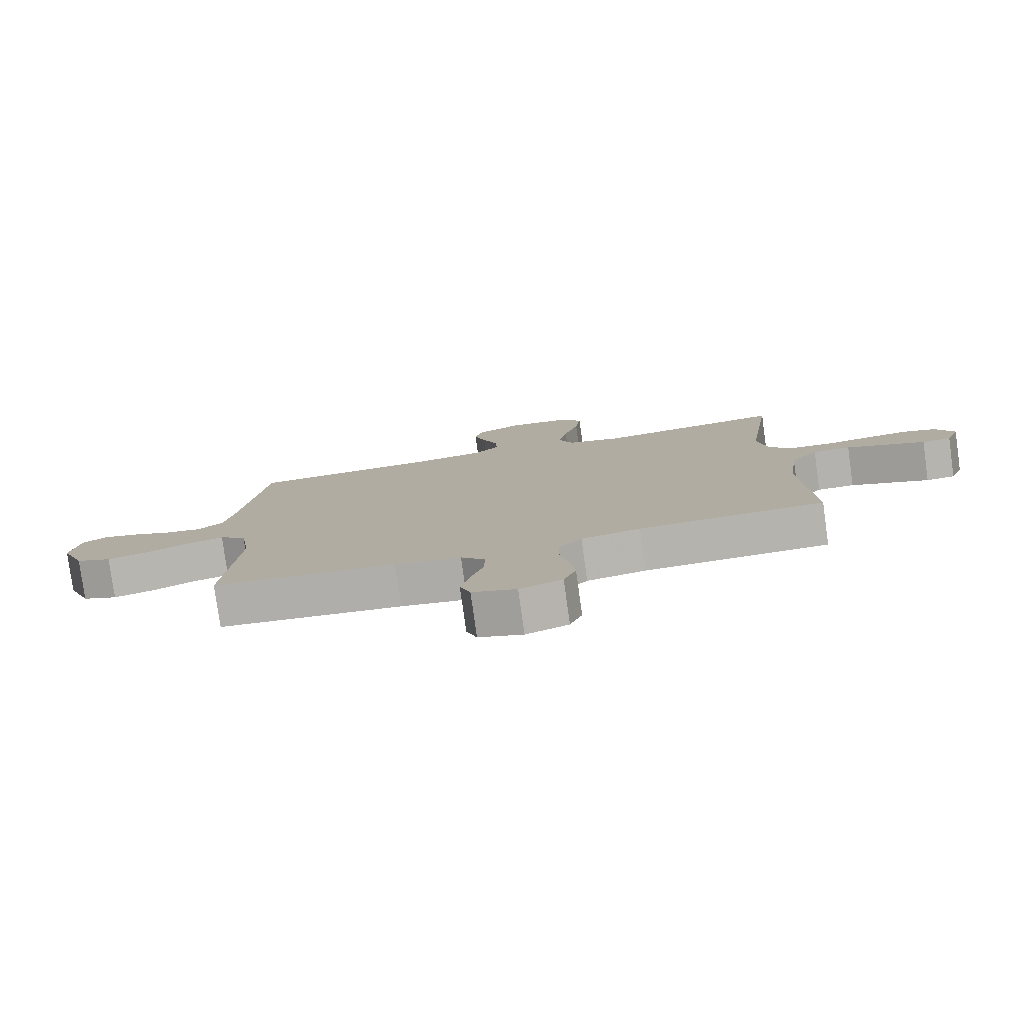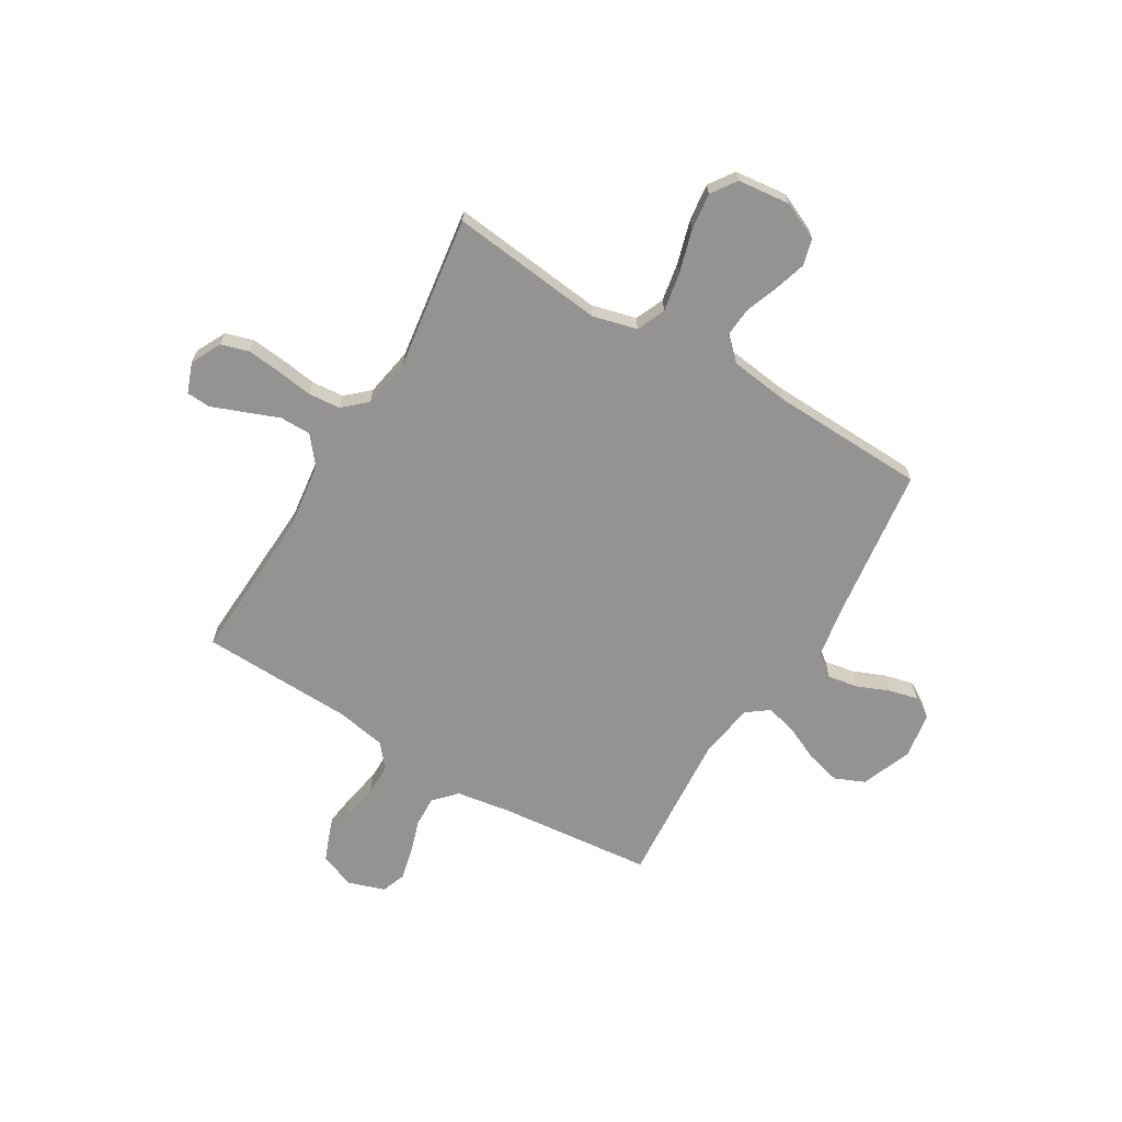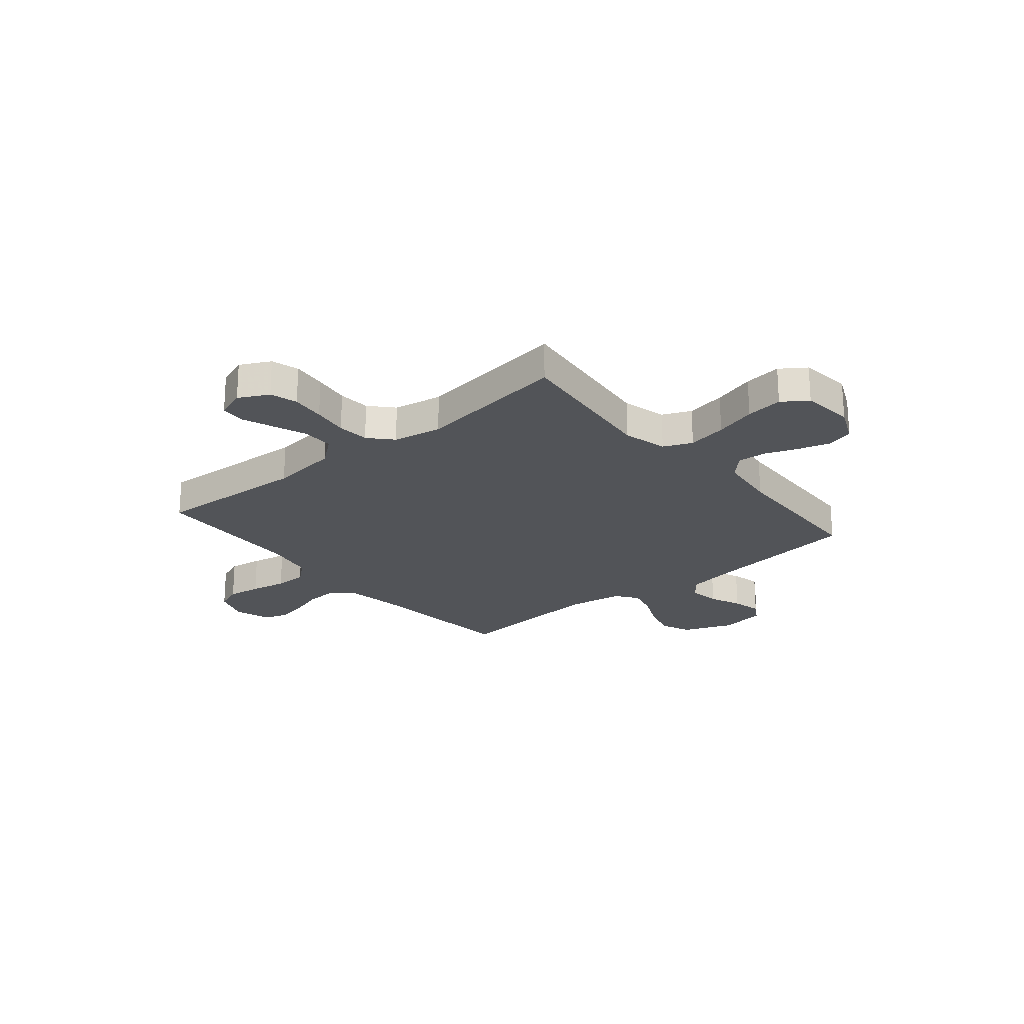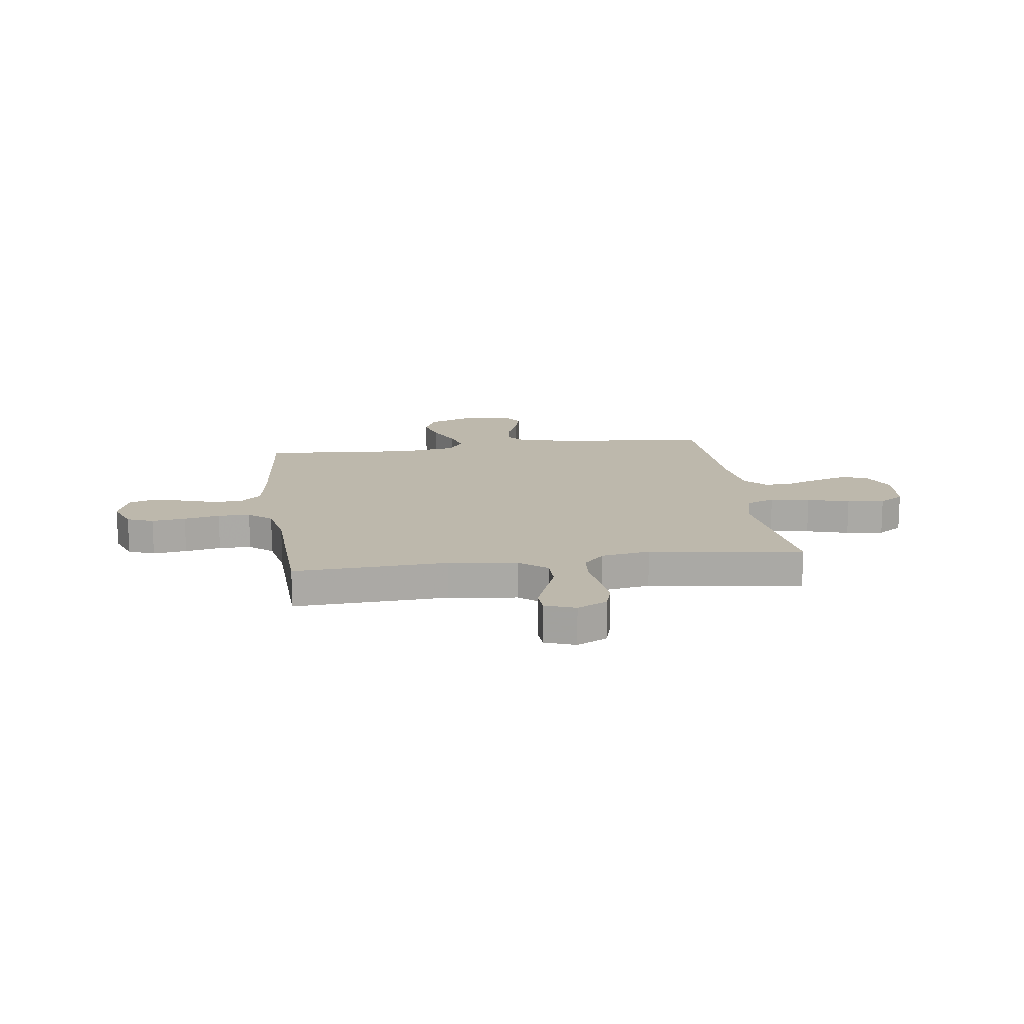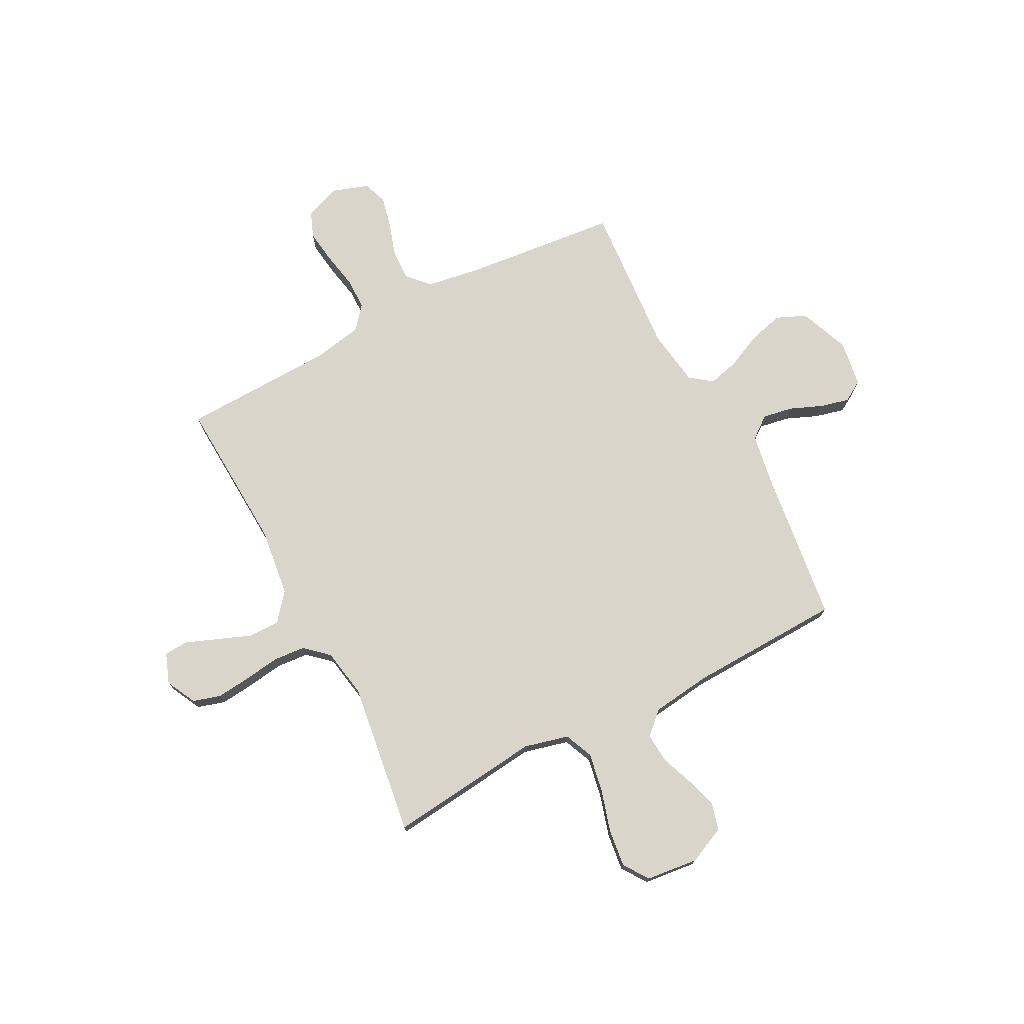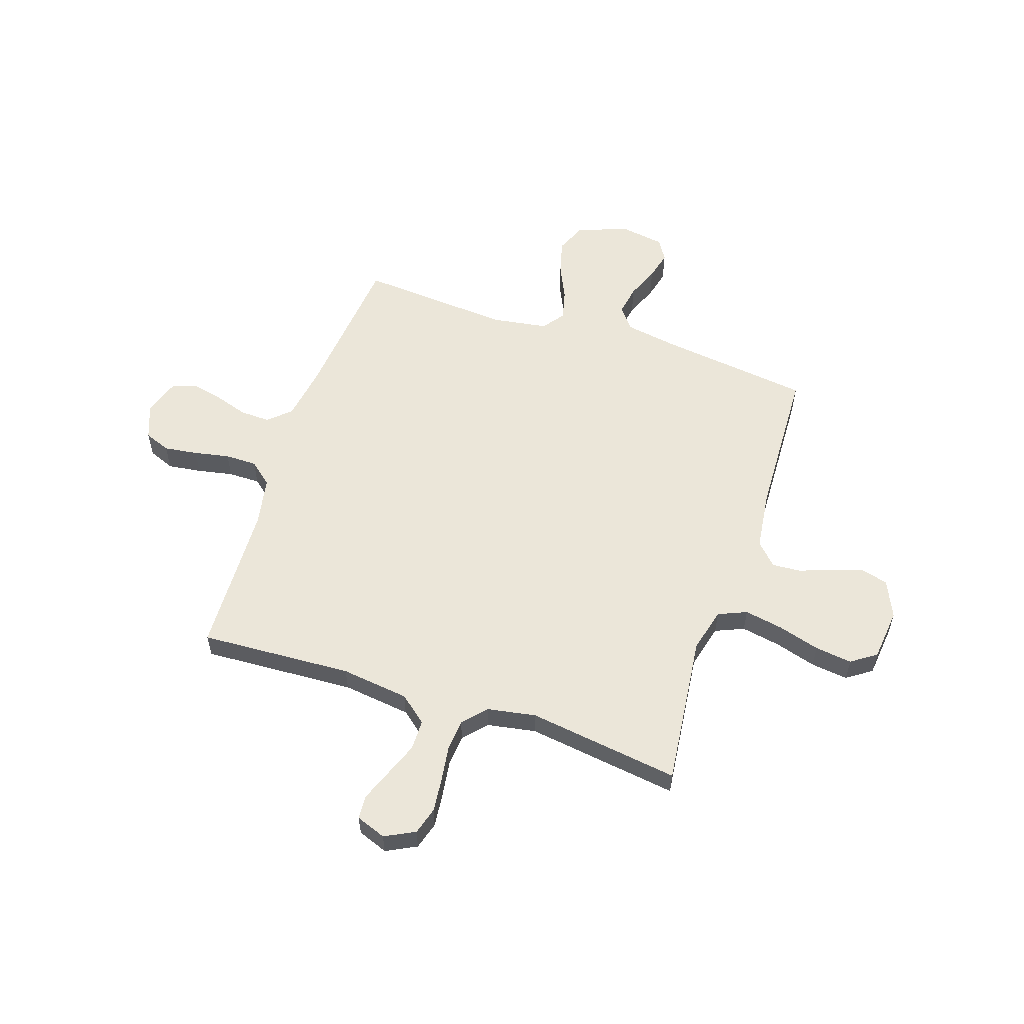
<metadata>
{"format":"obj","ext":"obj","renderer":"f3d","projection":"perspective","resolution":1024,"background":"white","views":[{"elev":-79.7,"azim":-172.1,"up":"+Z"},{"elev":-66.8,"azim":-30.8,"up":"+Y"},{"elev":-23.0,"azim":-50.2,"up":"+Y"},{"elev":14.7,"azim":-97.8,"up":"+Y"},{"elev":74.3,"azim":-27.5,"up":"+Y"},{"elev":57.0,"azim":-71.6,"up":"+Y"}]}
</metadata>
<code>
v -0.5 0.07 -0.5
v -0.484 0.07 -0.2
v -0.501 0.07 -0.066
v -0.545 0.07 -0.012
v -0.606 0.07 -0.012
v -0.673 0.07 -0.038
v -0.735 0.07 -0.062
v -0.782 0.07 -0.059
v -0.804 0.07 0
v -0.774 0.07 0.059
v -0.72 0.07 0.075
v -0.653 0.07 0.068
v -0.583 0.07 0.058
v -0.52 0.07 0.063
v -0.475 0.07 0.104
v -0.458 0.07 0.2
v -0.5 0.07 0.5
v -0.2 0.07 0.466
v -0.113 0.07 0.488
v -0.089 0.07 0.544
v -0.103 0.07 0.621
v -0.127 0.07 0.703
v -0.136 0.07 0.776
v -0.102 0.07 0.825
v 0 0.07 0.836
v 0.073 0.07 0.803
v 0.087 0.07 0.751
v 0.068 0.07 0.688
v 0.044 0.07 0.624
v 0.04 0.07 0.567
v 0.083 0.07 0.526
v 0.2 0.07 0.511
v 0.5 0.07 0.5
v 0.538 0.07 0.2
v 0.555 0.07 0.098
v 0.598 0.07 0.065
v 0.657 0.07 0.075
v 0.72 0.07 0.101
v 0.777 0.07 0.115
v 0.818 0.07 0.09
v 0.832 0.07 0
v 0.793 0.07 -0.098
v 0.735 0.07 -0.123
v 0.667 0.07 -0.105
v 0.598 0.07 -0.073
v 0.538 0.07 -0.058
v 0.495 0.07 -0.09
v 0.478 0.07 -0.2
v 0.5 0.07 -0.5
v 0.2 0.07 -0.53
v 0.092 0.07 -0.547
v 0.052 0.07 -0.59
v 0.054 0.07 -0.65
v 0.075 0.07 -0.716
v 0.089 0.07 -0.778
v 0.072 0.07 -0.825
v 0 0.07 -0.849
v -0.069 0.07 -0.823
v -0.089 0.07 -0.772
v -0.08 0.07 -0.706
v -0.066 0.07 -0.636
v -0.066 0.07 -0.573
v -0.104 0.07 -0.528
v -0.2 0.07 -0.51
v -0.5 0 -0.5
v -0.484 0 -0.2
v -0.501 0 -0.066
v -0.545 0 -0.012
v -0.606 0 -0.012
v -0.673 0 -0.038
v -0.735 0 -0.062
v -0.782 0 -0.059
v -0.804 0 0
v -0.774 0 0.059
v -0.72 0 0.075
v -0.653 0 0.068
v -0.583 0 0.058
v -0.52 0 0.063
v -0.475 0 0.104
v -0.458 0 0.2
v -0.5 0 0.5
v -0.2 0 0.466
v -0.113 0 0.488
v -0.089 0 0.544
v -0.103 0 0.621
v -0.127 0 0.703
v -0.136 0 0.776
v -0.102 0 0.825
v 0 0 0.836
v 0.073 0 0.803
v 0.087 0 0.751
v 0.068 0 0.688
v 0.044 0 0.624
v 0.04 0 0.567
v 0.083 0 0.526
v 0.2 0 0.511
v 0.5 0 0.5
v 0.538 0 0.2
v 0.555 0 0.098
v 0.598 0 0.065
v 0.657 0 0.075
v 0.72 0 0.101
v 0.777 0 0.115
v 0.818 0 0.09
v 0.832 0 0
v 0.793 0 -0.098
v 0.735 0 -0.123
v 0.667 0 -0.105
v 0.598 0 -0.073
v 0.538 0 -0.058
v 0.495 0 -0.09
v 0.478 0 -0.2
v 0.5 0 -0.5
v 0.2 0 -0.53
v 0.092 0 -0.547
v 0.052 0 -0.59
v 0.054 0 -0.65
v 0.075 0 -0.716
v 0.089 0 -0.778
v 0.072 0 -0.825
v 0 0 -0.849
v -0.069 0 -0.823
v -0.089 0 -0.772
v -0.08 0 -0.706
v -0.066 0 -0.636
v -0.066 0 -0.573
v -0.104 0 -0.528
v -0.2 0 -0.51
f 58 59 60 61
f 56 57 58 61
f 56 61 62
f 53 54 55 56
f 53 56 62
f 52 53 62 63
f 48 49 50
f 47 48 50 51
f 42 43 44 45
f 42 45 46
f 41 42 46
f 40 41 46
f 37 38 39 40
f 36 37 40 46
f 35 36 46 47
f 32 33 34
f 31 32 34 35
f 26 27 28 29
f 24 25 26 29
f 24 29 30
f 21 22 23 24
f 20 21 24 30
f 19 20 30 31
f 16 17 18
f 15 16 18 19
f 10 11 12 13
f 8 9 10 13
f 8 13 14
f 5 6 7 8
f 5 8 14
f 4 5 14
f 3 4 14 15
f 64 1 2
f 63 64 2 3
f 47 51 52 63
f 31 35 47 63
f 19 31 63
f 3 15 19 63
f 125 124 123 122
f 125 122 121 120
f 126 125 120
f 120 119 118 117
f 126 120 117
f 127 126 117 116
f 114 113 112
f 115 114 112 111
f 109 108 107 106
f 110 109 106
f 110 106 105
f 110 105 104
f 104 103 102 101
f 110 104 101 100
f 111 110 100 99
f 98 97 96
f 99 98 96 95
f 93 92 91 90
f 93 90 89 88
f 94 93 88
f 88 87 86 85
f 94 88 85 84
f 95 94 84 83
f 82 81 80
f 83 82 80 79
f 77 76 75 74
f 77 74 73 72
f 78 77 72
f 72 71 70 69
f 78 72 69
f 78 69 68
f 79 78 68 67
f 66 65 128
f 67 66 128 127
f 127 116 115 111
f 127 111 99 95
f 127 95 83
f 127 83 79 67
f 1 65 66 2
f 2 66 67 3
f 3 67 68 4
f 4 68 69 5
f 5 69 70 6
f 6 70 71 7
f 7 71 72 8
f 8 72 73 9
f 9 73 74 10
f 10 74 75 11
f 11 75 76 12
f 12 76 77 13
f 13 77 78 14
f 14 78 79 15
f 15 79 80 16
f 16 80 81 17
f 17 81 82 18
f 18 82 83 19
f 19 83 84 20
f 20 84 85 21
f 21 85 86 22
f 22 86 87 23
f 23 87 88 24
f 24 88 89 25
f 25 89 90 26
f 26 90 91 27
f 27 91 92 28
f 28 92 93 29
f 29 93 94 30
f 30 94 95 31
f 31 95 96 32
f 32 96 97 33
f 33 97 98 34
f 34 98 99 35
f 35 99 100 36
f 36 100 101 37
f 37 101 102 38
f 38 102 103 39
f 39 103 104 40
f 40 104 105 41
f 41 105 106 42
f 42 106 107 43
f 43 107 108 44
f 44 108 109 45
f 45 109 110 46
f 46 110 111 47
f 47 111 112 48
f 48 112 113 49
f 49 113 114 50
f 50 114 115 51
f 51 115 116 52
f 52 116 117 53
f 53 117 118 54
f 54 118 119 55
f 55 119 120 56
f 56 120 121 57
f 57 121 122 58
f 58 122 123 59
f 59 123 124 60
f 60 124 125 61
f 61 125 126 62
f 62 126 127 63
f 63 127 128 64
f 64 128 65 1

</code>
